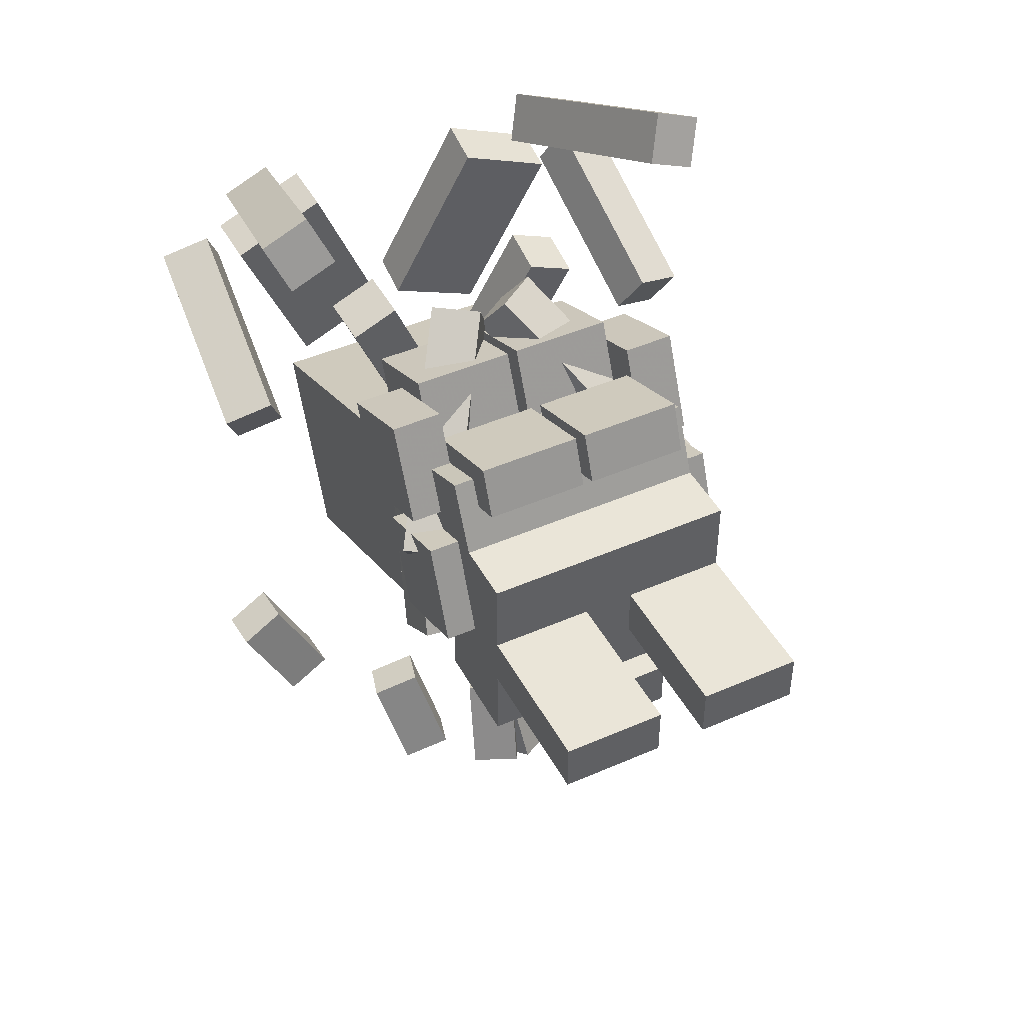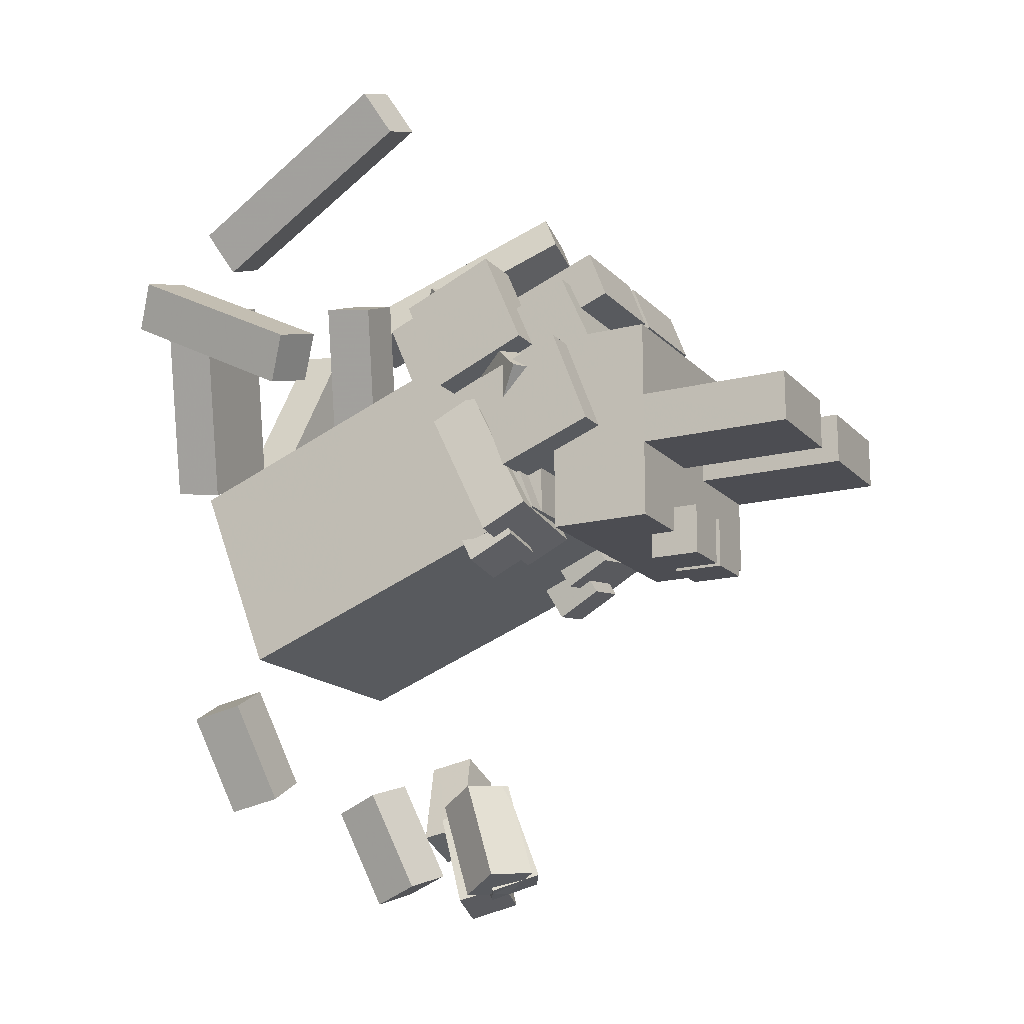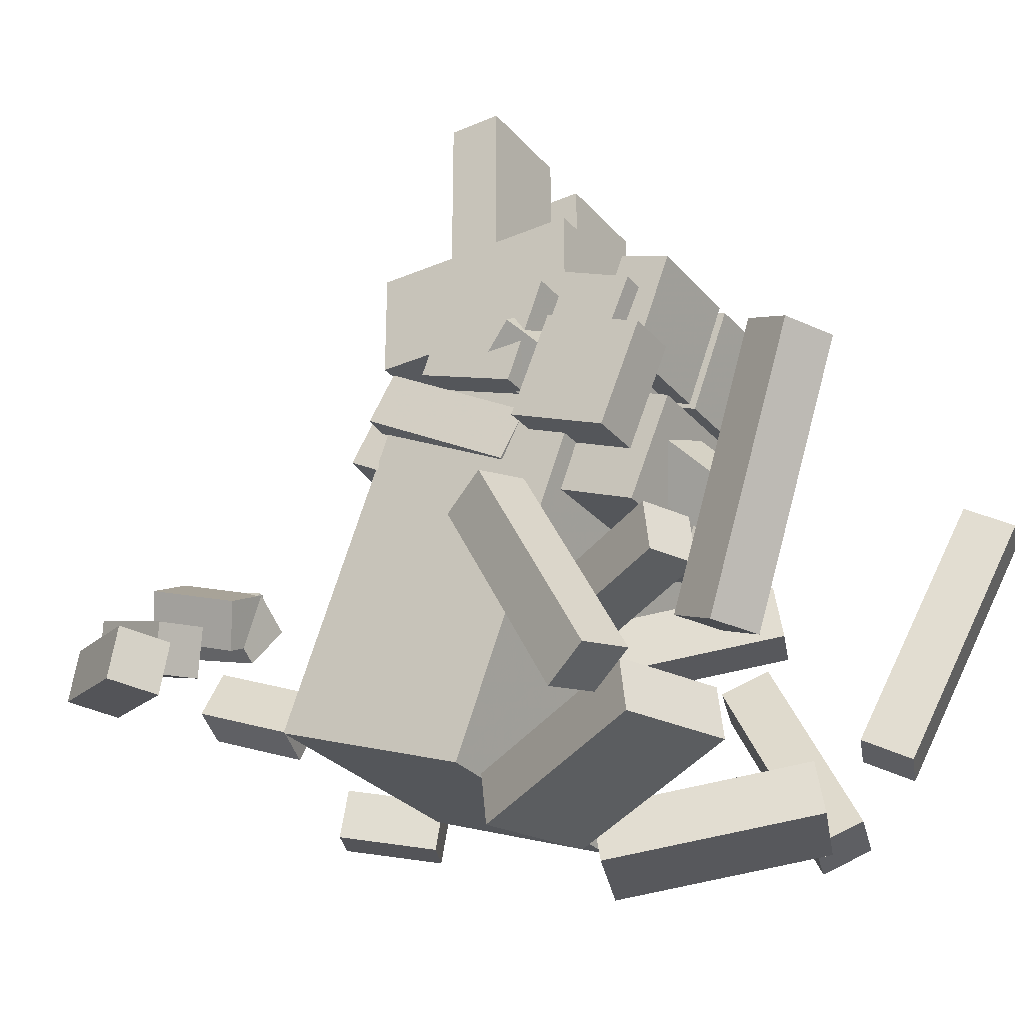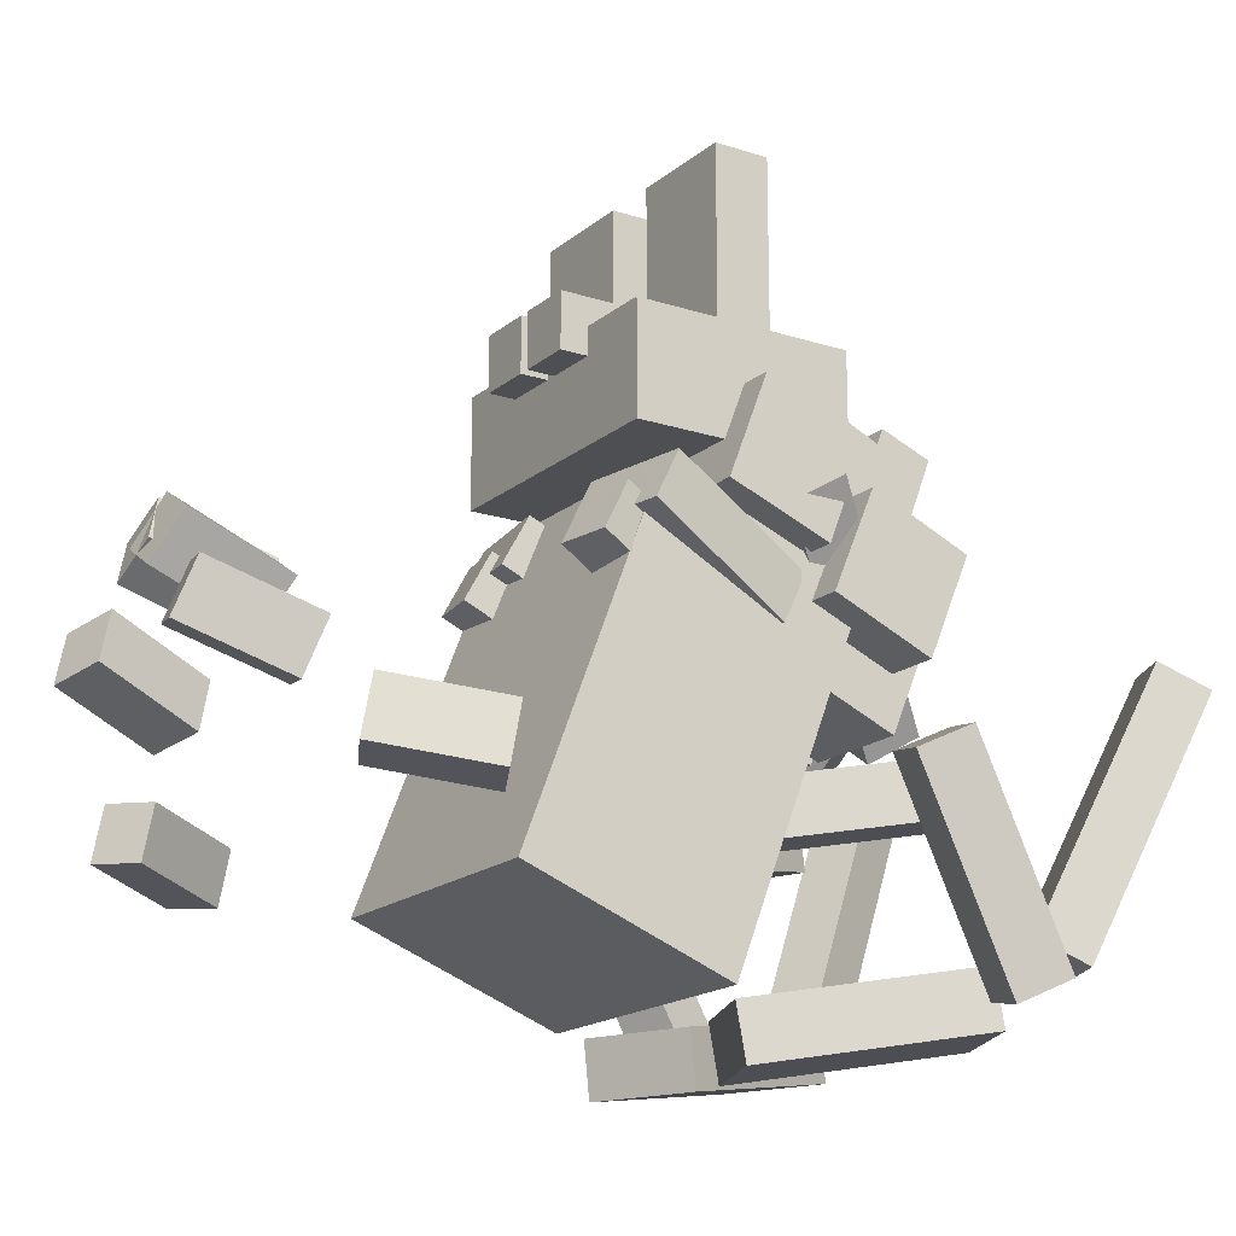
<metadata>
{"format":"obj","ext":"obj","renderer":"f3d","projection":"perspective","resolution":1024,"background":"white","views":[{"elev":45.0,"azim":153.1,"up":"+Z"},{"elev":-16.3,"azim":117.7,"up":"+Z"},{"elev":-29.1,"azim":-57.6,"up":"+Y"},{"elev":-17.5,"azim":-122.8,"up":"+Y"}]}
</metadata>
<code>
o Cloud3
v 0.025 -0.9917 -0.07605
v -0.1 -0.9917 -0.07605
v -0.1 -0.875 -0.03125
v 0.025 -0.875 -0.03125
v -0.1 -1.014 -0.0177
v 0.025 -1.014 -0.0177
v 0.025 -0.8974 0.0271
v -0.1 -0.8974 0.0271
f 1 2 3 4
f 5 6 7 8
f 4 3 8 7
f 6 5 2 1
f 6 1 4 7
f 2 5 8 3
o Cloud4
v 0.1625 -1.094 -0.3125
v 0.0375 -1.094 -0.3125
v 0.0375 -0.9688 -0.3125
v 0.1625 -0.9688 -0.3125
v 0.0375 -1.094 -0.25
v 0.1625 -1.094 -0.25
v 0.1625 -0.9688 -0.25
v 0.0375 -0.9688 -0.25
f 9 10 11 12
f 13 14 15 16
f 12 11 16 15
f 14 13 10 9
f 14 9 12 15
f 10 13 16 11
o Cloud1
v 0.0875 -1.182 -0.349
v -0.0375 -1.182 -0.349
v -0.0375 -1.062 -0.3125
v 0.0875 -1.062 -0.3125
v -0.0375 -1.2 -0.2893
v 0.0875 -1.2 -0.2893
v 0.0875 -1.081 -0.2527
v -0.0375 -1.081 -0.2527
f 17 18 19 20
f 21 22 23 24
f 20 19 24 23
f 22 21 18 17
f 22 17 20 23
f 18 21 24 19
o Cloud2
v 0.025 -1.094 -0.3125
v -0.1 -1.094 -0.3125
v -0.1 -0.9688 -0.3125
v 0.025 -0.9688 -0.3125
v -0.1 -1.094 -0.25
v 0.025 -1.094 -0.25
v 0.025 -0.9688 -0.25
v -0.1 -0.9688 -0.25
f 25 26 27 28
f 29 30 31 32
f 28 27 32 31
f 30 29 26 25
f 30 25 28 31
f 26 29 32 27
o Neck
v 0.1875 -0.9375 -0.2812
v -0.125 -0.9375 -0.2812
v -0.125 -0.8125 -0.2812
v 0.1875 -0.8125 -0.2812
v -0.125 -0.9375 -0.1562
v 0.1875 -0.9375 -0.1562
v 0.1875 -0.8125 -0.1562
v -0.125 -0.8125 -0.1562
f 33 34 35 36
f 37 38 39 40
f 36 35 40 39
f 38 37 34 33
f 38 33 36 39
f 34 37 40 35
o NeckChild
v 0.1875 -0.9375 -0.3438
v -0.125 -0.9375 -0.3438
v -0.125 -0.8125 -0.3438
v 0.1875 -0.8125 -0.3438
v -0.125 -0.9375 -0.09375
v 0.1875 -0.9375 -0.09375
v 0.1875 -0.8125 -0.09375
v -0.125 -0.8125 -0.09375
f 41 42 43 44
f 45 46 47 48
f 44 43 48 47
f 46 45 42 41
f 46 41 44 47
f 42 45 48 43
o NeckChild
v 0.1 -0.8438 -0.375
v 0.0375 -0.8438 -0.375
v 0.0375 -0.7812 -0.375
v 0.1 -0.7812 -0.375
v 0.0375 -0.8438 -0.3125
v 0.1 -0.8438 -0.3125
v 0.1 -0.7812 -0.3125
v 0.0375 -0.7812 -0.3125
f 49 50 51 52
f 53 54 55 56
f 52 51 56 55
f 54 53 50 49
f 54 49 52 55
f 50 53 56 51
o NeckChild
v 0.025 -0.8438 -0.375
v -0.0375 -0.8438 -0.375
v -0.0375 -0.7812 -0.375
v 0.025 -0.7812 -0.375
v -0.0375 -0.8438 -0.3125
v 0.025 -0.8438 -0.3125
v 0.025 -0.7812 -0.3125
v -0.0375 -0.7812 -0.3125
f 57 58 59 60
f 61 62 63 64
f 60 59 64 63
f 62 61 58 57
f 62 57 60 63
f 58 61 64 59
o NeckChild
v 0 -0.8125 -0.25
v -0.125 -0.8125 -0.25
v -0.125 -0.625 -0.25
v 0 -0.625 -0.25
v -0.125 -0.8125 -0.1875
v 0 -0.8125 -0.1875
v 0 -0.625 -0.1875
v -0.125 -0.625 -0.1875
f 65 66 67 68
f 69 70 71 72
f 68 67 72 71
f 70 69 66 65
f 70 65 68 71
f 66 69 72 67
o NeckChild
v 0.1875 -0.8125 -0.25
v 0.0625 -0.8125 -0.25
v 0.0625 -0.625 -0.25
v 0.1875 -0.625 -0.25
v 0.0625 -0.8125 -0.1875
v 0.1875 -0.8125 -0.1875
v 0.1875 -0.625 -0.1875
v 0.0625 -0.625 -0.1875
f 73 74 75 76
f 77 78 79 80
f 76 75 80 79
f 78 77 74 73
f 78 73 76 79
f 74 77 80 75
o Body
v 0.1875 -1.377 -0.4693
v -0.125 -1.377 -0.4693
v -0.125 -0.9688 -0.3125
v 0.1875 -0.9688 -0.3125
v -0.125 -1.467 -0.2359
v 0.1875 -1.467 -0.2359
v 0.1875 -1.058 -0.0791
v -0.125 -1.058 -0.0791
f 81 82 83 84
f 85 86 87 88
f 84 83 88 87
f 86 85 82 81
f 86 81 84 87
f 82 85 88 83
o Right_arm
v 0.07751 -1.202 0.004894
v 0.02631 -1.166 0.004894
v 0.1676 -0.9642 -0.1875
v 0.2188 -1 -0.1875
v 0.04838 -1.134 0.05414
v 0.09958 -1.17 0.05414
v 0.2408 -0.9685 -0.1382
v 0.1896 -0.9326 -0.1382
f 89 90 91 92
f 93 94 95 96
f 92 91 96 95
f 94 93 90 89
f 94 89 92 95
f 90 93 96 91
o Right_arm_topChild
v 0.3344 -1.487 -0.03035
v 0.2759 -1.475 -0.0119
v 0.2857 -1.253 -0.1266
v 0.3442 -1.265 -0.1451
v 0.2978 -1.449 0.04048
v 0.3563 -1.461 0.02203
v 0.3661 -1.239 -0.0927
v 0.3076 -1.227 -0.07425
f 97 98 99 100
f 101 102 103 104
f 100 99 104 103
f 102 101 98 97
f 102 97 100 103
f 98 101 104 99
o Right_arm_topChild
v 0.304 -1.329 -0.6911
v 0.2486 -1.335 -0.6627
v 0.2485 -1.273 -0.6509
v 0.3039 -1.268 -0.6793
v 0.3065 -1.356 -0.5539
v 0.3619 -1.35 -0.5823
v 0.3618 -1.289 -0.5705
v 0.3064 -1.294 -0.5421
f 105 106 107 108
f 109 110 111 112
f 108 107 112 111
f 110 109 106 105
f 110 105 108 111
f 106 109 112 107
o Right_arm_topChild
v 0.1579 -1.203 -0.7975
v 0.09945 -1.191 -0.7791
v 0.1169 -1.133 -0.7615
v 0.1754 -1.146 -0.7799
v 0.1265 -1.234 -0.6649
v 0.185 -1.246 -0.6834
v 0.2024 -1.189 -0.6658
v 0.1439 -1.177 -0.6474
f 113 114 115 116
f 117 118 119 120
f 116 115 120 119
f 118 117 114 113
f 118 113 116 119
f 114 117 120 115
o Right_arm_topChild
v 0.06474 -1.127 -0.7802
v 0.01032 -1.097 -0.7752
v 0.04044 -1.046 -0.7544
v 0.09486 -1.077 -0.7594
v -0.001804 -1.138 -0.6578
v 0.05262 -1.169 -0.6628
v 0.08274 -1.118 -0.6419
v 0.02832 -1.088 -0.637
f 121 122 123 124
f 125 126 127 128
f 124 123 128 127
f 126 125 122 121
f 126 121 124 127
f 122 125 128 123
o Right_leg
v 0.09484 -1.32 -0.2183
v 0.03731 -1.32 -0.1939
v 0.03349 -1.258 -0.2029
v 0.09102 -1.258 -0.2273
v 0.1338 -1.28 0.03342
v 0.1913 -1.28 0.009
v 0.1875 -1.219 0
v 0.13 -1.219 0.02442
f 129 130 131 132
f 133 134 135 136
f 132 131 136 135
f 134 133 130 129
f 134 129 132 135
f 130 133 136 131
o Top_Right_LegChild
v 0.2717 -1.427 0.1183
v 0.2141 -1.427 0.1428
v 0.1922 -1.4 0.09104
v 0.2497 -1.4 0.06662
v 0.2677 -1.146 0.2689
v 0.3252 -1.146 0.2444
v 0.3033 -1.119 0.1927
v 0.2457 -1.119 0.2171
f 137 138 139 140
f 141 142 143 144
f 140 139 144 143
f 142 141 138 137
f 142 137 140 143
f 138 141 144 139
o Top_Right_LegChild
v 0.1657 -1.536 -0.2112
v 0.05068 -1.536 -0.1624
v 0.04686 -1.474 -0.1714
v 0.1619 -1.474 -0.2202
v 0.1472 -1.497 0.06492
v 0.2622 -1.497 0.01608
v 0.2584 -1.435 0.007079
v 0.1433 -1.435 0.05592
f 145 146 147 148
f 149 150 151 152
f 148 147 152 151
f 150 149 146 145
f 150 145 148 151
f 146 149 152 147
o Left_arm
v 0.03619 -1.166 0.004894
v -0.015 -1.202 0.004894
v -0.1562 -1 -0.1875
v -0.1051 -0.9642 -0.1875
v -0.03707 -1.17 0.05414
v 0.01412 -1.134 0.05414
v -0.1271 -0.9326 -0.1382
v -0.1783 -0.9685 -0.1382
f 153 154 155 156
f 157 158 159 160
f 156 155 160 159
f 158 157 154 153
f 158 153 156 159
f 154 157 160 155
o Left_arm_topChild
v -0.2134 -1.475 -0.0119
v -0.2719 -1.487 -0.03035
v -0.2817 -1.265 -0.1451
v -0.2232 -1.253 -0.1266
v -0.2938 -1.461 0.02203
v -0.2353 -1.449 0.04048
v -0.2451 -1.227 -0.07425
v -0.3036 -1.239 -0.0927
f 161 162 163 164
f 165 166 167 168
f 164 163 168 167
f 166 165 162 161
f 166 161 164 167
f 162 165 168 163
o Left_arm_topChild
v -0.1861 -1.335 -0.6627
v -0.2415 -1.329 -0.6911
v -0.2414 -1.268 -0.6793
v -0.186 -1.273 -0.6509
v -0.2994 -1.35 -0.5823
v -0.244 -1.356 -0.5539
v -0.2439 -1.294 -0.5421
v -0.2993 -1.289 -0.5705
f 169 170 171 172
f 173 174 175 176
f 172 171 176 175
f 174 173 170 169
f 174 169 172 175
f 170 173 176 171
o Left_arm_topChild
v -0.02525 -1.188 -0.7754
v -0.08372 -1.201 -0.7938
v -0.1012 -1.143 -0.7762
v -0.04269 -1.131 -0.7578
v -0.1108 -1.244 -0.6797
v -0.0523 -1.232 -0.6613
v -0.06975 -1.174 -0.6437
v -0.1282 -1.186 -0.6621
f 177 178 179 180
f 181 182 183 184
f 180 179 184 183
f 182 181 178 177
f 182 177 180 183
f 178 181 184 179
o Left_arm_topChild
v 0.05218 -1.097 -0.7752
v -0.002244 -1.127 -0.7802
v -0.03236 -1.077 -0.7594
v 0.02206 -1.046 -0.7544
v 0.009877 -1.169 -0.6628
v 0.0643 -1.138 -0.6578
v 0.03418 -1.088 -0.637
v -0.02024 -1.118 -0.6419
f 185 186 187 188
f 189 190 191 192
f 188 187 192 191
f 190 189 186 185
f 190 185 188 191
f 186 189 192 187
o Cloud16
v 0.1625 -1.146 -0.1426
v 0.0375 -1.146 -0.1426
v 0.0375 -1.031 -0.09375
v 0.1625 -1.031 -0.09375
v 0.0375 -1.195 -0.02753
v 0.1625 -1.195 -0.02753
v 0.1625 -1.08 0.02131
v 0.0375 -1.08 0.02131
f 193 194 195 196
f 197 198 199 200
f 196 195 200 199
f 198 197 194 193
f 198 193 196 199
f 194 197 200 195
o Left_leg
v 0.02519 -1.32 -0.1939
v -0.03234 -1.32 -0.2183
v -0.02852 -1.258 -0.2273
v 0.02901 -1.258 -0.2029
v -0.1288 -1.28 0.009
v -0.07129 -1.28 0.03342
v -0.06747 -1.219 0.02442
v -0.125 -1.219 0
f 201 202 203 204
f 205 206 207 208
f 204 203 208 207
f 206 205 202 201
f 206 201 204 207
f 202 205 208 203
o Top_Left_LegChild
v -0.1516 -1.427 0.1428
v -0.2092 -1.427 0.1183
v -0.1872 -1.4 0.06662
v -0.1297 -1.4 0.09104
v -0.2627 -1.146 0.2444
v -0.2052 -1.146 0.2689
v -0.1832 -1.119 0.2171
v -0.2408 -1.119 0.1927
f 209 210 211 212
f 213 214 215 216
f 212 211 216 215
f 214 213 210 209
f 214 209 212 215
f 210 213 216 211
o Top_Left_LegChild
v 0.01182 -1.536 -0.1624
v -0.1032 -1.536 -0.2112
v -0.09942 -1.474 -0.2202
v 0.01564 -1.474 -0.1714
v -0.1997 -1.497 0.01608
v -0.08466 -1.497 0.06492
v -0.08084 -1.435 0.05592
v -0.1959 -1.435 0.007079
f 217 218 219 220
f 221 222 223 224
f 220 219 224 223
f 222 221 218 217
f 222 217 220 223
f 218 221 224 219
o Cloud15
v -0.06863 -1.055 -0.3923
v -0.1304 -1.055 -0.3825
v -0.1258 -1 -0.3535
v -0.06404 -1 -0.3633
v -0.1217 -1.085 -0.328
v -0.06 -1.085 -0.3378
v -0.05541 -1.029 -0.3088
v -0.1171 -1.029 -0.299
f 225 226 227 228
f 229 230 231 232
f 228 227 232 231
f 230 229 226 225
f 230 225 228 231
f 226 229 232 227
o Cloud14
v -0.03113 -1.024 -0.361
v -0.1546 -1.024 -0.3415
v -0.15 -0.9688 -0.3125
v -0.02654 -0.9688 -0.3321
v -0.1287 -1.112 -0.178
v -0.005231 -1.112 -0.1975
v -0.000641 -1.057 -0.1685
v -0.1241 -1.057 -0.149
f 233 234 235 236
f 237 238 239 240
f 236 235 240 239
f 238 237 234 233
f 238 233 236 239
f 234 237 240 235
o Cloud13
v 0.1921 -1.055 -0.3727
v 0.1304 -1.055 -0.3825
v 0.1258 -1 -0.3535
v 0.1875 -1 -0.3438
v 0.1217 -1.085 -0.328
v 0.1835 -1.085 -0.3182
v 0.1789 -1.029 -0.2892
v 0.1171 -1.029 -0.299
f 241 242 243 244
f 245 246 247 248
f 244 243 248 247
f 246 245 242 241
f 246 241 244 247
f 242 245 248 243
o Cloud12
v 0.2171 -1.024 -0.3415
v 0.09363 -1.024 -0.361
v 0.08904 -0.9688 -0.3321
v 0.2125 -0.9688 -0.3125
v 0.06773 -1.112 -0.1975
v 0.1912 -1.112 -0.178
v 0.1866 -1.057 -0.149
v 0.06314 -1.057 -0.1685
f 249 250 251 252
f 253 254 255 256
f 252 251 256 255
f 254 253 250 249
f 254 249 252 255
f 250 253 256 251
o Cloud11
v -0.0375 -0.9917 -0.2635
v -0.1625 -0.9917 -0.2635
v -0.1625 -0.875 -0.2188
v -0.0375 -0.875 -0.2188
v -0.1625 -1.036 -0.1468
v -0.0375 -1.036 -0.1468
v -0.0375 -0.9198 -0.1021
v -0.1625 -0.9198 -0.1021
f 257 258 259 260
f 261 262 263 264
f 260 259 264 263
f 262 261 258 257
f 262 257 260 263
f 258 261 264 259
o Cloud10
v 0.225 -1.084 -0.1426
v 0.1625 -1.084 -0.1426
v 0.1625 -0.9688 -0.09375
v 0.225 -0.9688 -0.09375
v 0.1625 -1.133 -0.02753
v 0.225 -1.133 -0.02753
v 0.225 -1.018 0.02131
v 0.1625 -1.018 0.02131
f 265 266 267 268
f 269 270 271 272
f 268 267 272 271
f 270 269 266 265
f 270 265 268 271
f 266 269 272 267
o Cloud7
v 0.1625 -0.9917 -0.07605
v 0.0375 -0.9917 -0.07605
v 0.0375 -0.875 -0.03125
v 0.1625 -0.875 -0.03125
v 0.0375 -1.014 -0.0177
v 0.1625 -1.014 -0.0177
v 0.1625 -0.8974 0.0271
v 0.0375 -0.8974 0.0271
f 273 274 275 276
f 277 278 279 280
f 276 275 280 279
f 278 277 274 273
f 278 273 276 279
f 274 277 280 275
o Cloud8
v -0.1 -1.084 -0.1426
v -0.1625 -1.084 -0.1426
v -0.1625 -0.9688 -0.09375
v -0.1 -0.9688 -0.09375
v -0.1625 -1.133 -0.02753
v -0.1 -1.133 -0.02753
v -0.1 -1.018 0.02131
v -0.1625 -1.018 0.02131
f 281 282 283 284
f 285 286 287 288
f 284 283 288 287
f 286 285 282 281
f 286 281 284 287
f 282 285 288 283
o Cloud5
v 0.1875 -1.046 -0.2013
v -0.125 -1.046 -0.2013
v -0.125 -0.875 -0.125
v 0.1875 -0.875 -0.125
v -0.125 -1.097 -0.08707
v 0.1875 -1.097 -0.08707
v 0.1875 -0.9258 -0.01081
v -0.125 -0.9258 -0.01081
f 289 290 291 292
f 293 294 295 296
f 292 291 296 295
f 294 293 290 289
f 294 289 292 295
f 290 293 296 291
o Cloud6
v 0.225 -0.9917 -0.2635
v 0.1 -0.9917 -0.2635
v 0.1 -0.875 -0.2188
v 0.225 -0.875 -0.2188
v 0.1 -1.036 -0.1468
v 0.225 -1.036 -0.1468
v 0.225 -0.9198 -0.1021
v 0.1 -0.9198 -0.1021
f 297 298 299 300
f 301 302 303 304
f 300 299 304 303
f 302 301 298 297
f 302 297 300 303
f 298 301 304 299
o Cloud9
v 0.025 -1.146 -0.1426
v -0.1 -1.146 -0.1426
v -0.1 -1.031 -0.09375
v 0.025 -1.031 -0.09375
v -0.1 -1.195 -0.02753
v 0.025 -1.195 -0.02753
v 0.025 -1.08 0.02131
v -0.1 -1.08 0.02131
f 305 306 307 308
f 309 310 311 312
f 308 307 312 311
f 310 309 306 305
f 310 305 308 311
f 306 309 312 307

</code>
